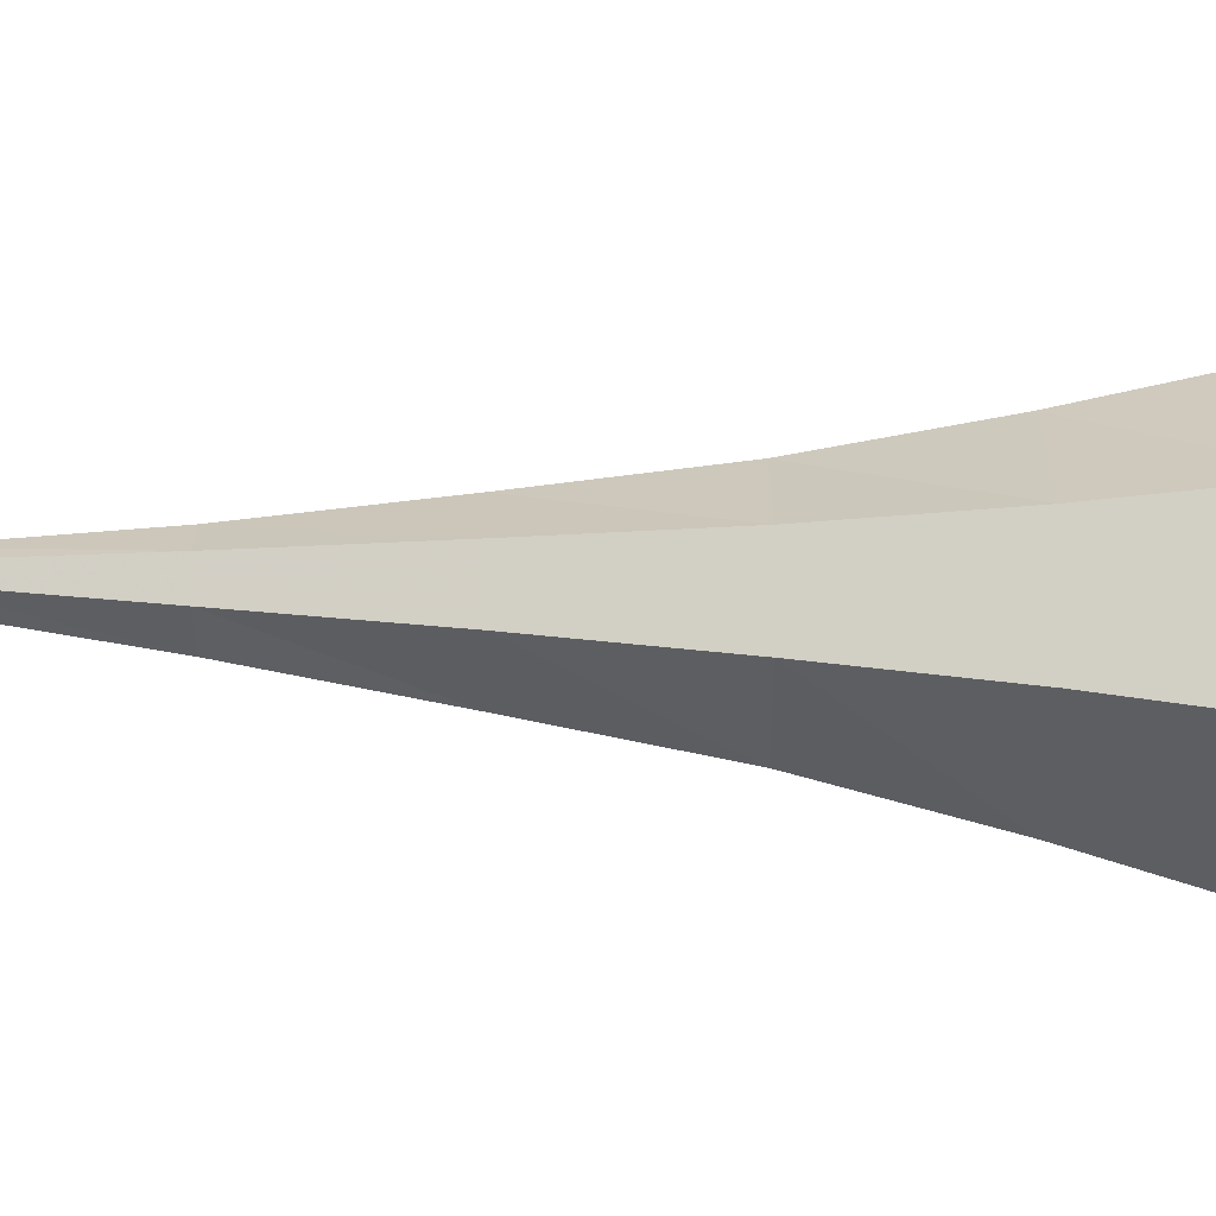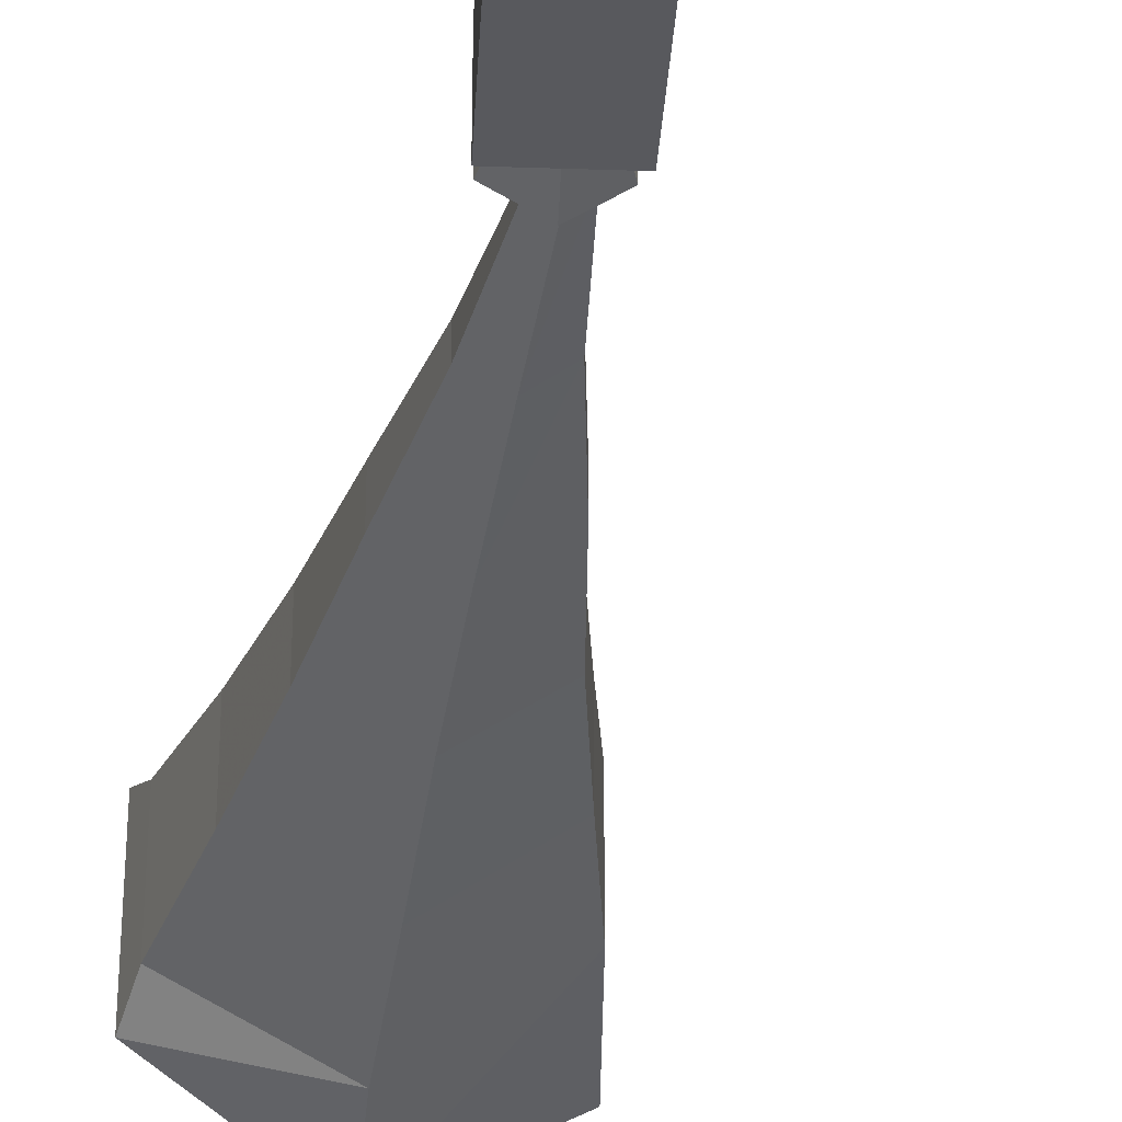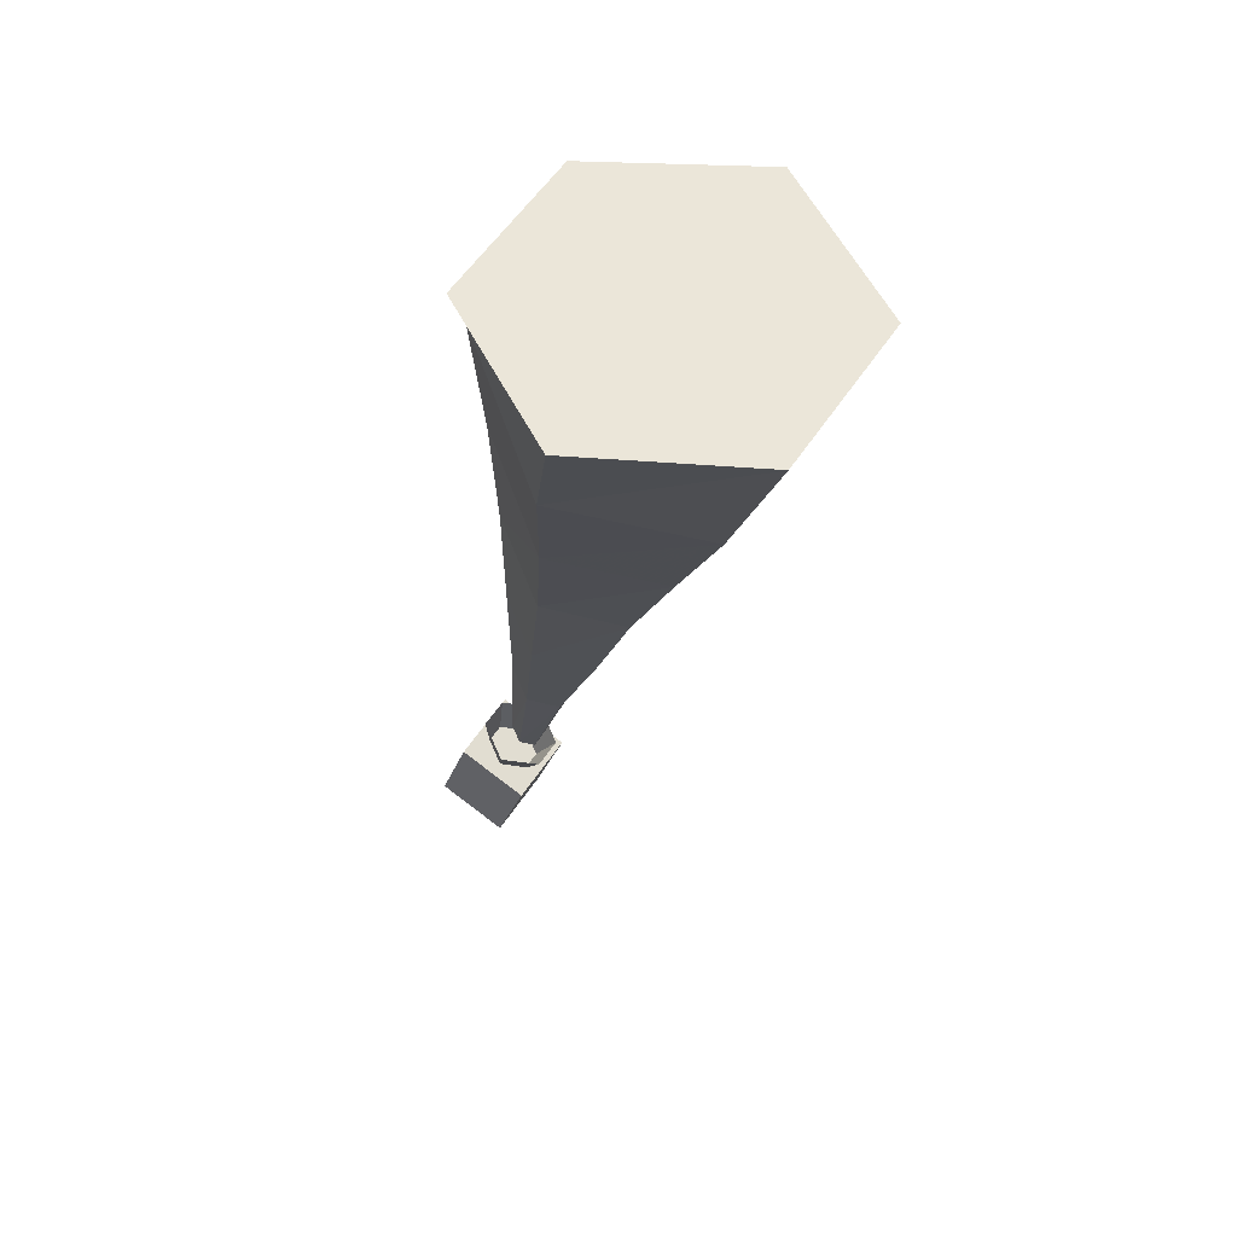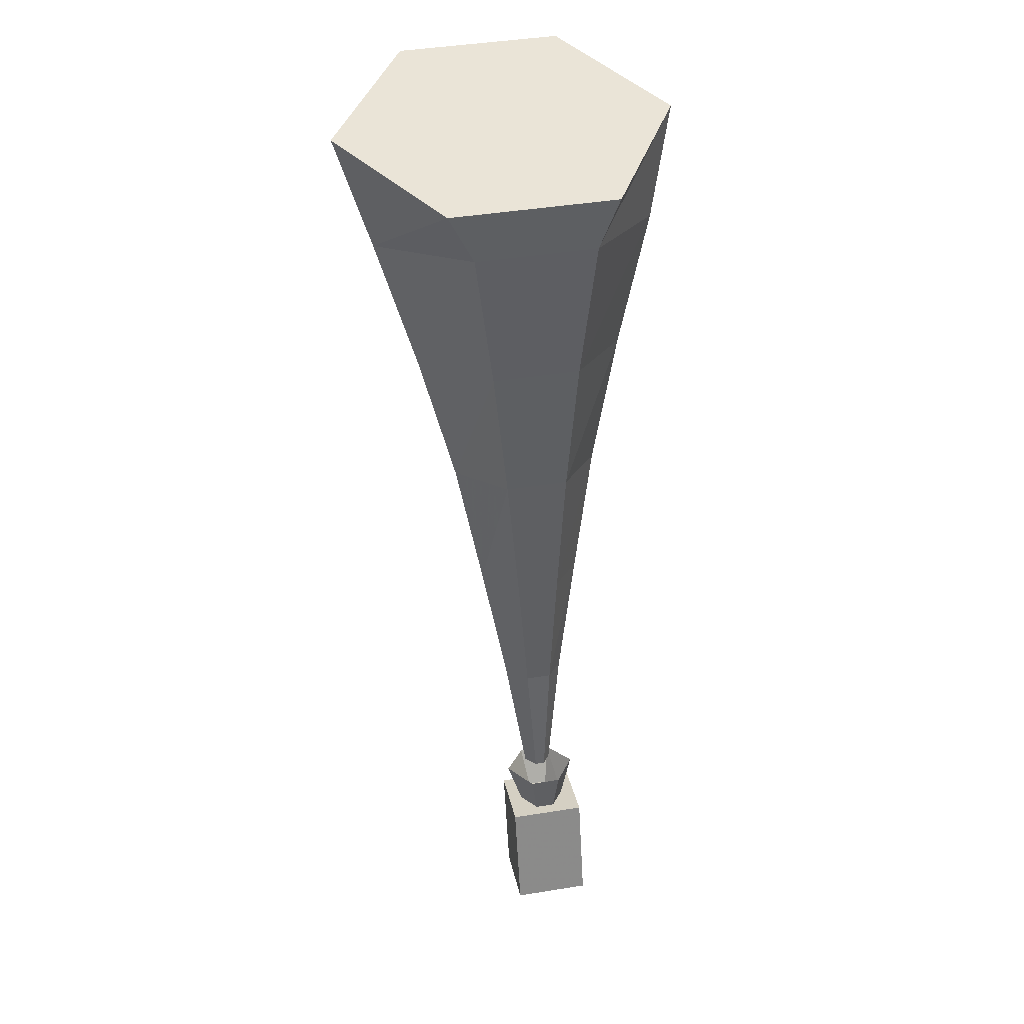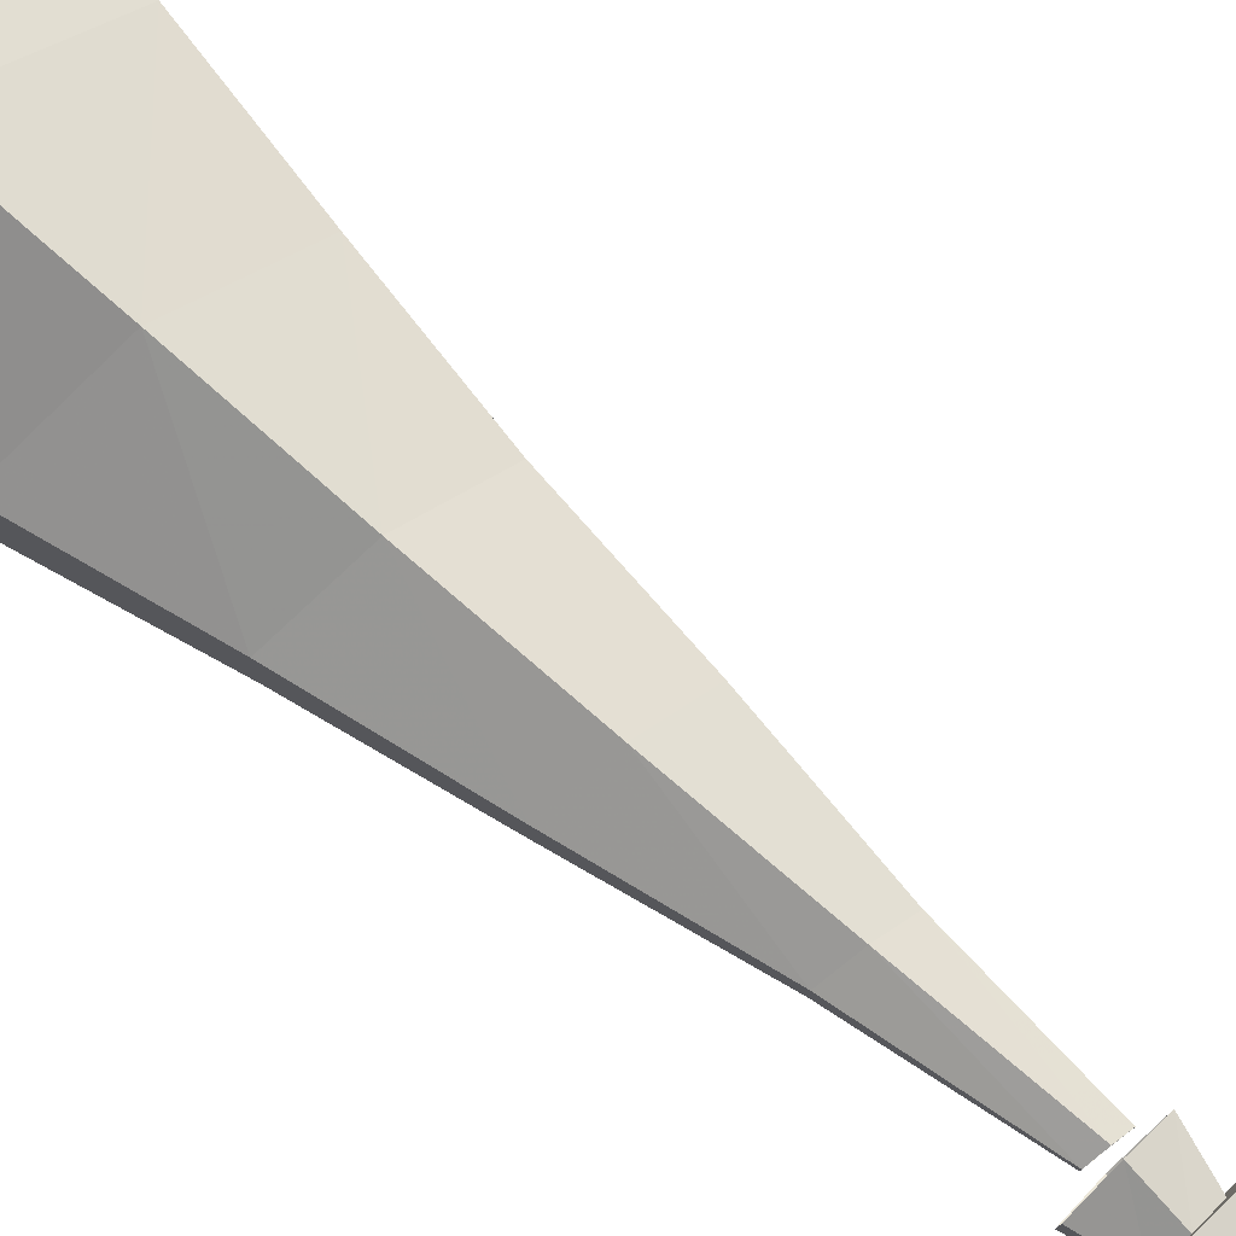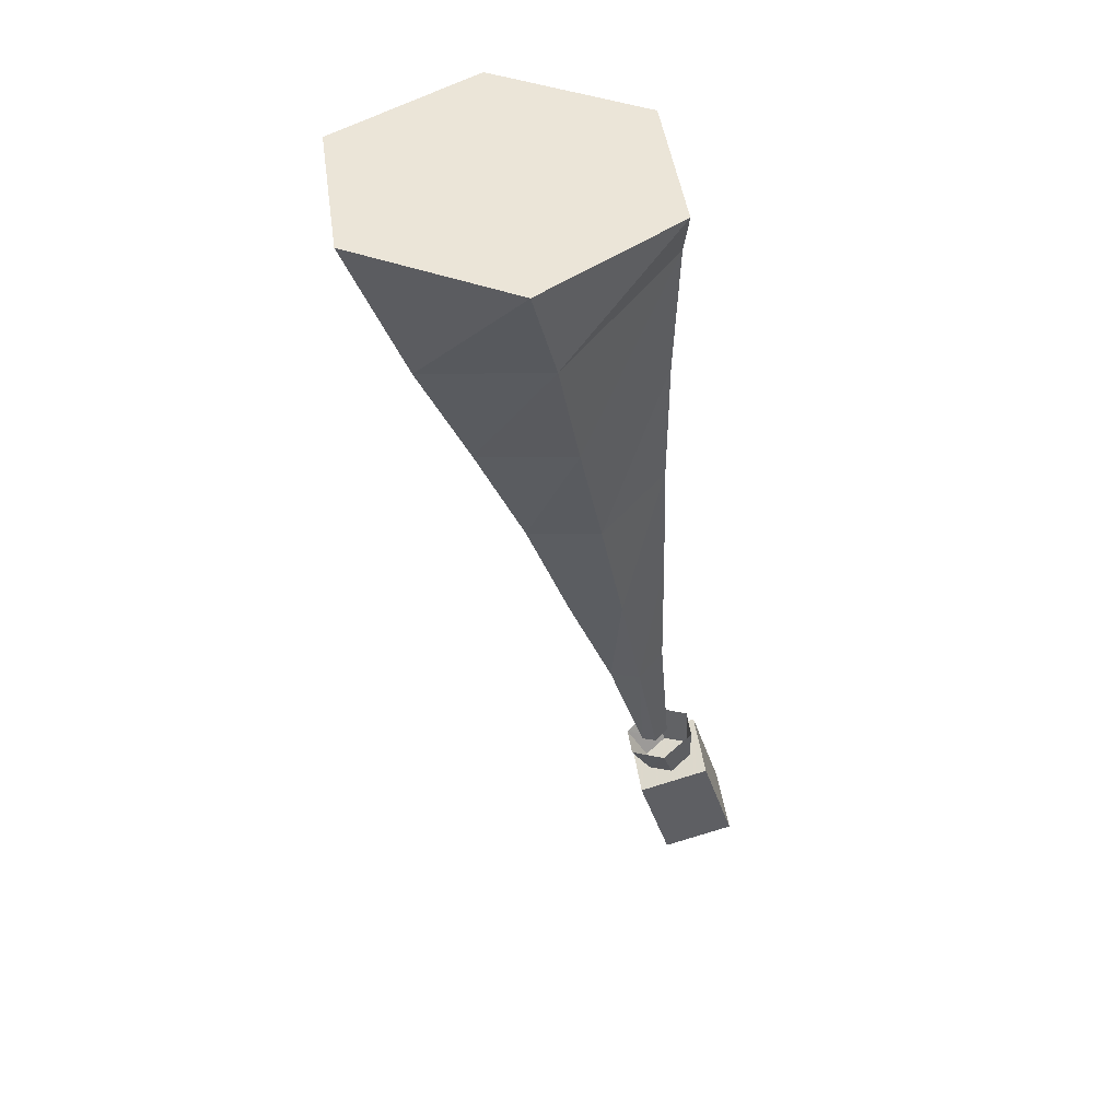
<metadata>
{"format":"obj","ext":"obj","renderer":"f3d","projection":"perspective","resolution":1024,"background":"white","views":[{"elev":-7.5,"azim":64.4,"up":"+Z"},{"elev":-30.1,"azim":-20.1,"up":"+Z"},{"elev":57.5,"azim":33.3,"up":"+Y"},{"elev":43.9,"azim":-100.7,"up":"+Y"},{"elev":78.3,"azim":-61.6,"up":"+Z"},{"elev":45.7,"azim":172.0,"up":"+Y"}]}
</metadata>
<code>
v 0.1172 0 -0.02344
v -0.8281 0 -0.5781
v 0.1172 0 -1.148
v 1.094 0 -0.5781
v 1.094 0 0.4609
v 0.1172 0 1
v -0.8281 0 0.4609
v -0.8281 -0.3359 0.3359
v -0.8281 -0.3359 -0.4219
v -0.05469 -0.6953 -0.9453
v -0.05469 -0.6953 0.8594
v -0.8203 -1.281 0.2422
v 0.7188 -1.055 0.3359
v -0.2188 -1.562 0.6406
v 0.7188 -1.055 -0.4219
v 0.3828 -1.844 -0.3125
v -0.2188 -1.562 -0.7109
v -0.8203 -1.281 -0.3125
v -0.8359 -2.219 0.1719
v -0.3906 -2.422 0.4531
v 0.3828 -1.844 0.2422
v 0.05469 -2.633 0.1719
v 0.05469 -2.633 -0.2266
v -0.2344 -3.445 -0.1562
v -0.2344 -3.445 0.1172
v -0.5625 -3.297 0.3125
v -0.3906 -2.422 -0.5078
v -0.5625 -3.297 -0.3594
v -0.5469 -4.25 -0.09375
v -0.8359 -2.219 -0.2266
v -0.875 -3.148 -0.1562
v -0.7266 -4.164 -0.2188
v -0.875 -3.148 0.1172
v -0.9062 -4.078 0.07031
v -0.9062 -4.078 -0.09375
v -0.7266 -4.164 0.1797
v -0.5469 -4.25 0.07031
v -0.8047 -5.07 -0.03906
v -0.8047 -5.07 0.02344
v -0.8906 -5.031 0.07812
v -0.8906 -5.031 -0.1016
v -0.9844 -4.992 -0.03906
v -0.9844 -4.992 0.02344
v -0.9922 -6.133 0.25
v -1.469 -5.984 0.25
v -1.469 -5.984 -0.25
v -0.9922 -6.133 -0.25
v -0.7734 -5.414 0.25
v -1.25 -5.266 0.25
v -1.25 -5.266 -0.25
v -0.7734 -5.414 -0.25
v -1.164 -5.297 0.0625
v -1.016 -5.344 0.1562
v -0.9297 -5.07 0.2422
v -1.156 -5.008 0.1016
v -1.156 -5.008 -0.1016
v -1.164 -5.297 -0.0625
v -1.016 -5.344 -0.1562
v -0.9297 -5.07 -0.2422
v -0.8672 -5.391 -0.0625
v -0.7188 -5.141 -0.1016
v -0.7188 -5.141 0.1016
v -0.8672 -5.391 0.0625
f 1 2 3
f 1 3 4
f 1 4 5
f 1 5 6
f 1 6 7
f 1 7 2
f 2 7 8
f 2 8 9
f 2 9 10
f 2 10 3
f 2 3 10
f 2 10 9
f 2 9 8
f 2 8 7
f 7 8 6
f 7 6 8
f 8 6 11
f 8 11 12
f 8 12 11
f 8 11 6
f 6 11 5
f 6 5 11
f 11 5 13
f 11 13 14
f 11 14 13
f 11 13 5
f 5 13 15
f 5 15 13
f 13 15 16
f 13 16 15
f 15 16 10
f 15 10 16
f 16 10 17
f 16 17 10
f 10 17 9
f 10 9 17
f 17 9 18
f 17 18 9
f 9 18 12
f 9 12 8
f 9 8 12
f 9 12 18
f 18 12 19
f 18 19 12
f 12 19 14
f 12 14 11
f 12 11 14
f 12 14 19
f 19 14 20
f 19 20 14
f 14 20 21
f 14 21 13
f 14 13 21
f 14 21 20
f 20 21 22
f 20 22 21
f 21 22 23
f 21 23 16
f 21 16 13
f 21 13 16
f 21 16 23
f 21 23 22
f 22 23 24
f 22 24 25
f 22 25 26
f 22 26 20
f 22 20 26
f 22 26 25
f 22 25 24
f 22 24 23
f 23 24 27
f 23 27 17
f 23 17 16
f 23 16 17
f 23 17 27
f 23 27 24
f 24 27 28
f 24 28 29
f 24 29 25
f 24 25 29
f 24 29 28
f 24 28 27
f 27 28 30
f 27 30 18
f 27 18 17
f 27 17 18
f 27 18 30
f 27 30 28
f 28 30 31
f 28 31 32
f 28 32 29
f 28 29 32
f 28 32 31
f 28 31 30
f 30 31 33
f 30 33 31
f 31 33 34
f 31 34 35
f 31 35 32
f 31 32 35
f 31 35 34
f 31 34 33
f 33 34 26
f 33 26 34
f 34 26 36
f 34 36 26
f 26 36 25
f 26 25 36
f 36 25 37
f 36 37 25
f 25 37 29
f 25 29 37
f 37 29 38
f 37 38 39
f 37 39 40
f 37 40 36
f 37 36 40
f 37 40 39
f 37 39 38
f 37 38 29
f 29 38 32
f 29 32 38
f 38 32 41
f 38 41 32
f 32 41 35
f 32 35 41
f 41 35 42
f 41 42 35
f 35 42 43
f 35 43 42
f 43 35 34
f 43 34 36
f 43 36 40
f 43 40 36
f 43 36 34
f 43 34 35
f 18 30 19
f 18 19 30
f 30 19 33
f 30 33 19
f 19 33 20
f 19 20 33
f 33 20 26
f 33 26 20
f 3 10 15
f 3 15 4
f 3 4 15
f 3 15 10
f 4 15 5
f 4 5 15
f 44 45 46
f 44 46 47
f 44 47 48
f 44 48 45
f 45 48 49
f 45 49 50
f 45 50 46
f 46 50 47
f 47 50 51
f 47 51 48
f 48 51 49
f 49 51 50
f 52 53 54
f 52 54 55
f 52 55 56
f 52 56 57
f 57 56 58
f 58 56 59
f 58 59 60
f 60 59 61
f 60 61 62
f 60 62 63
f 63 62 53
f 53 62 54

</code>
